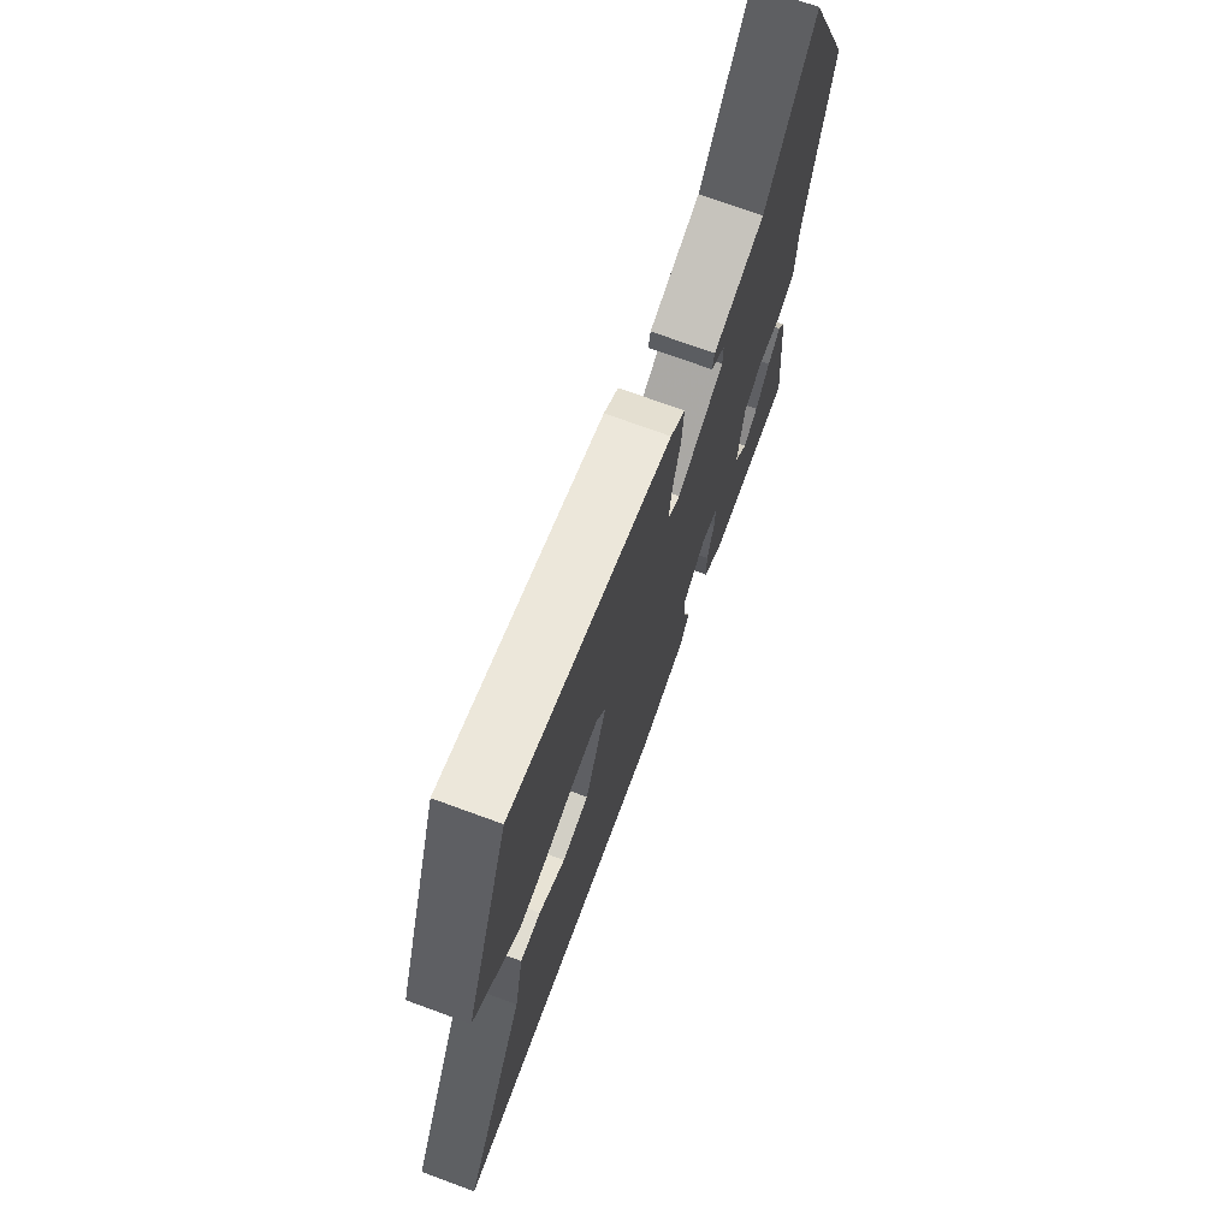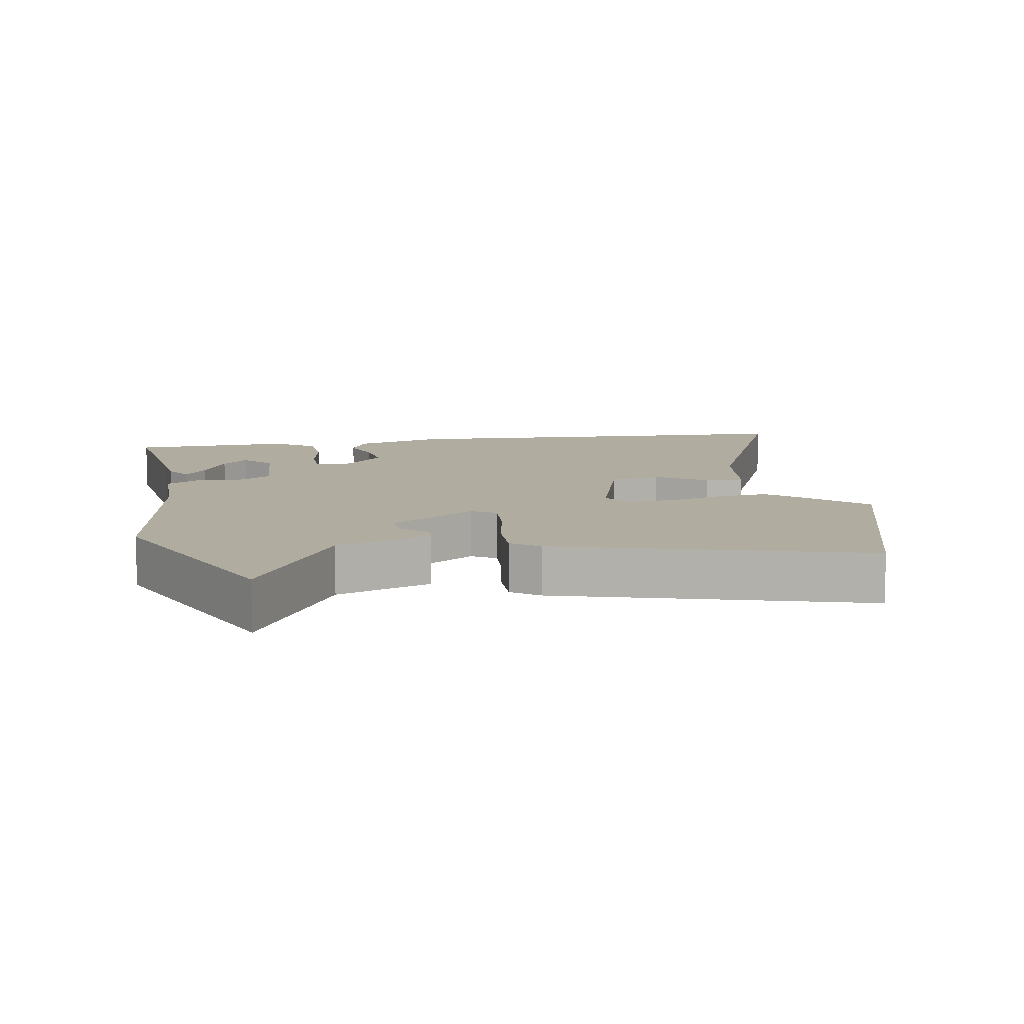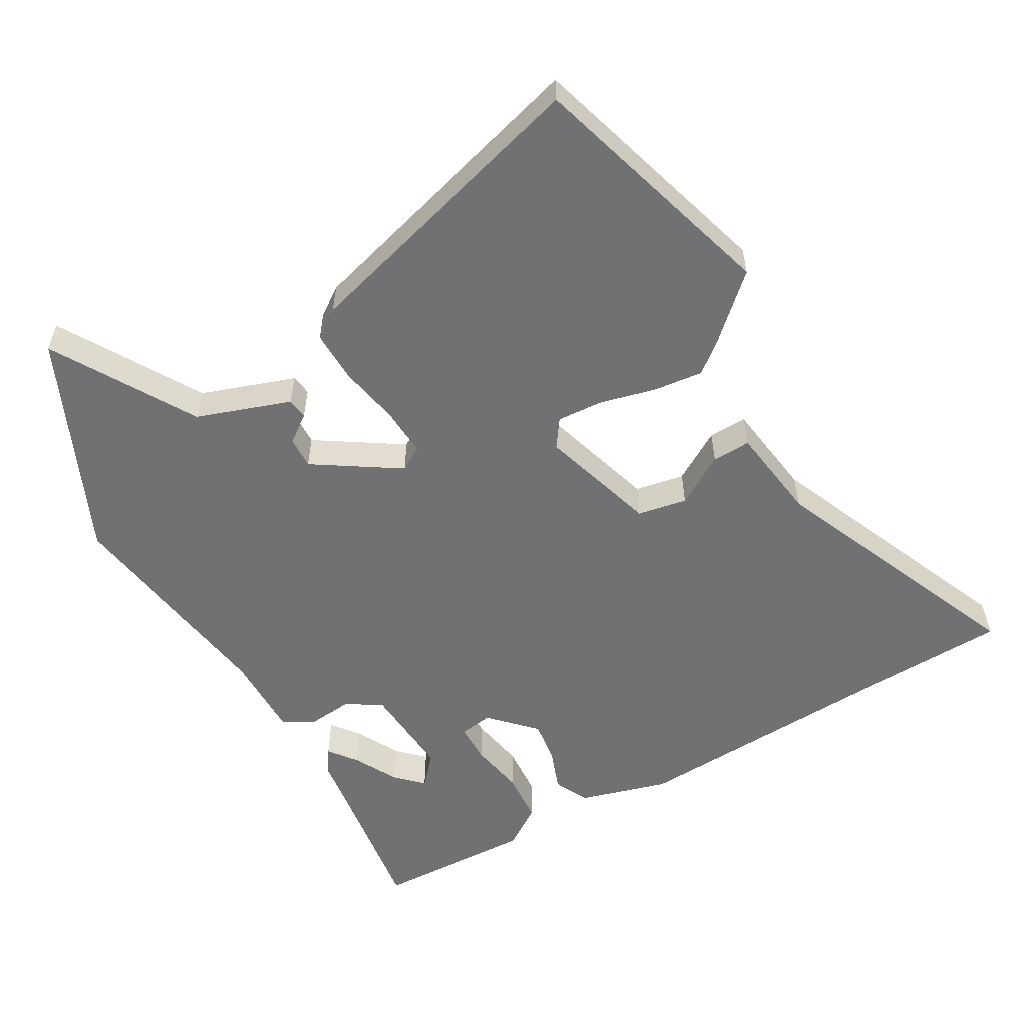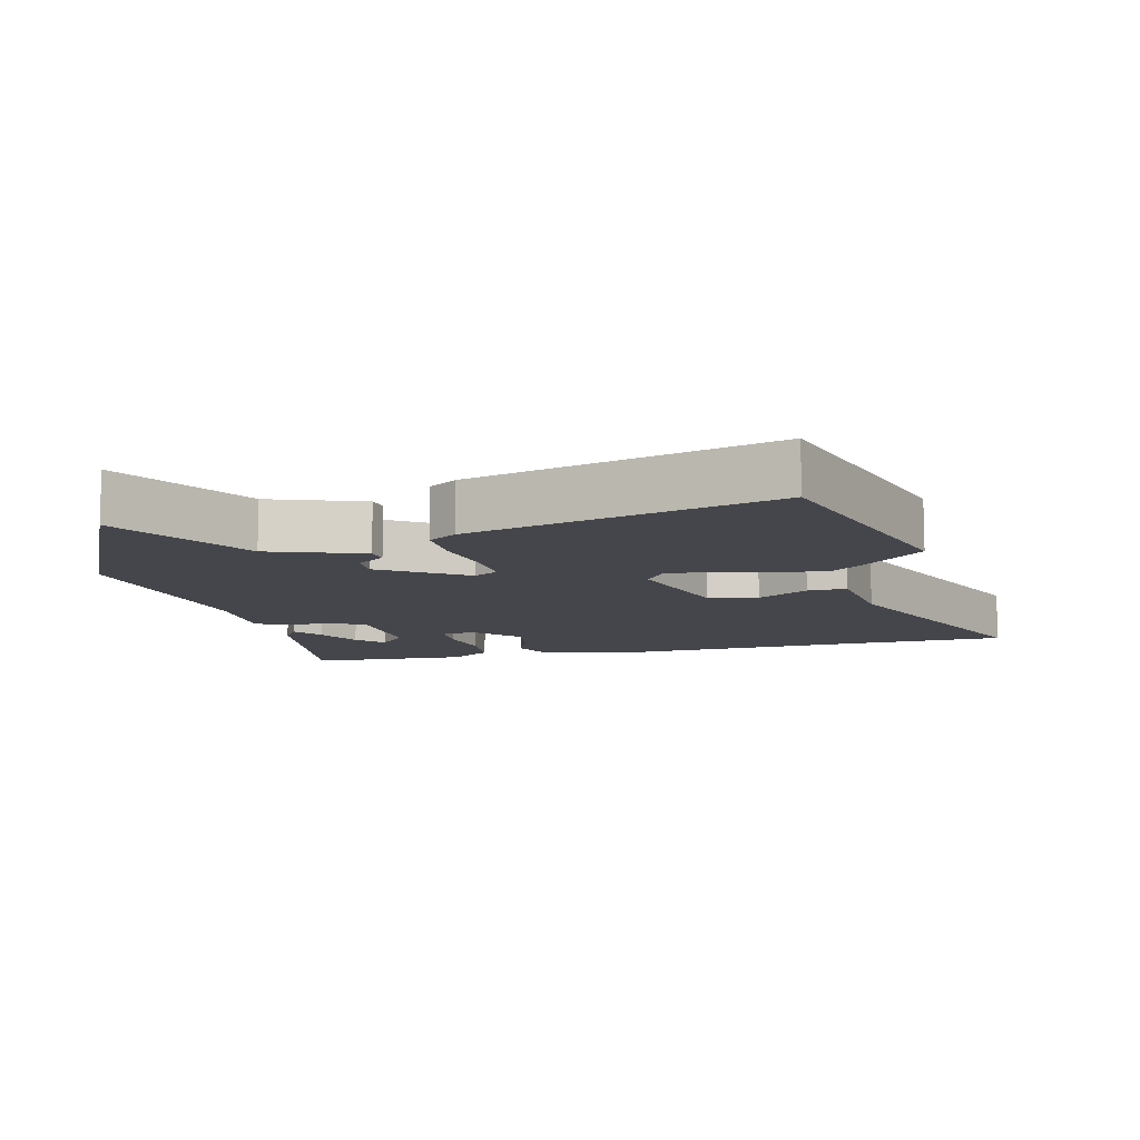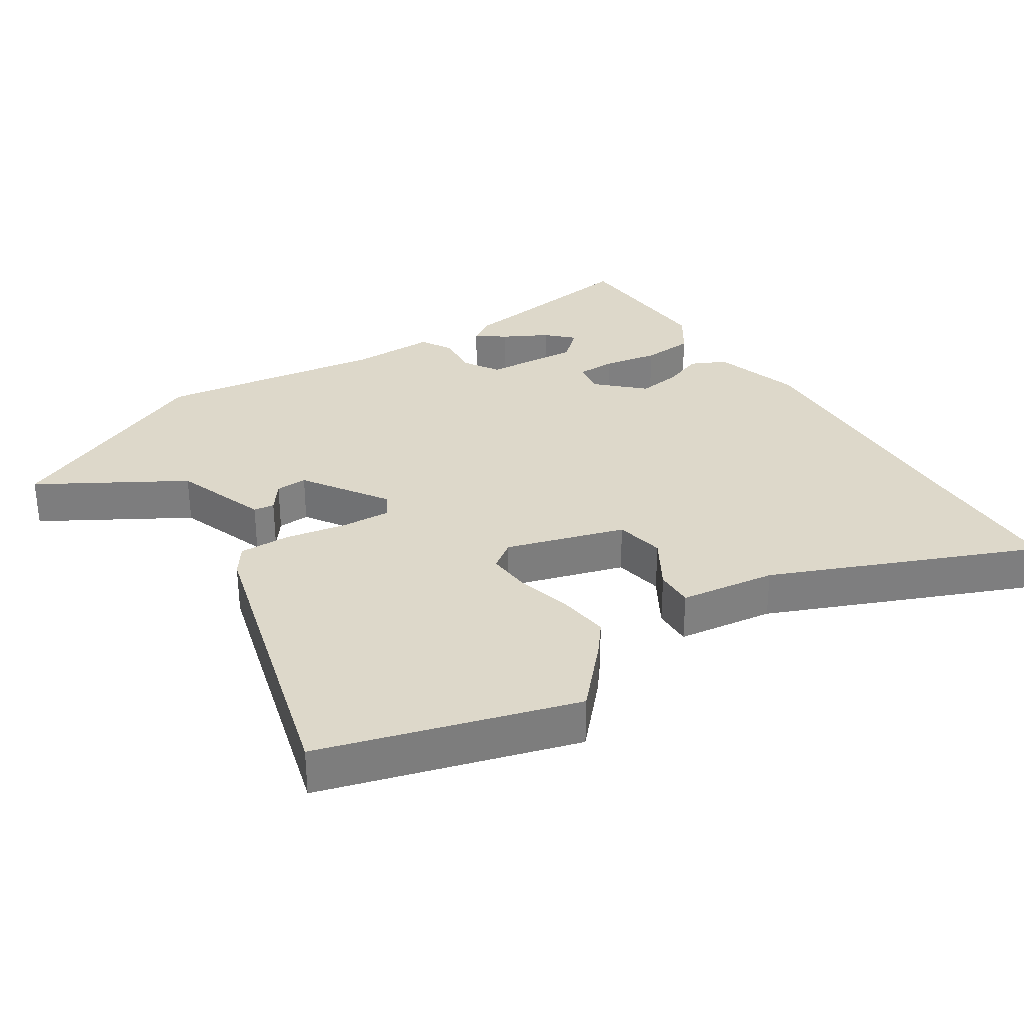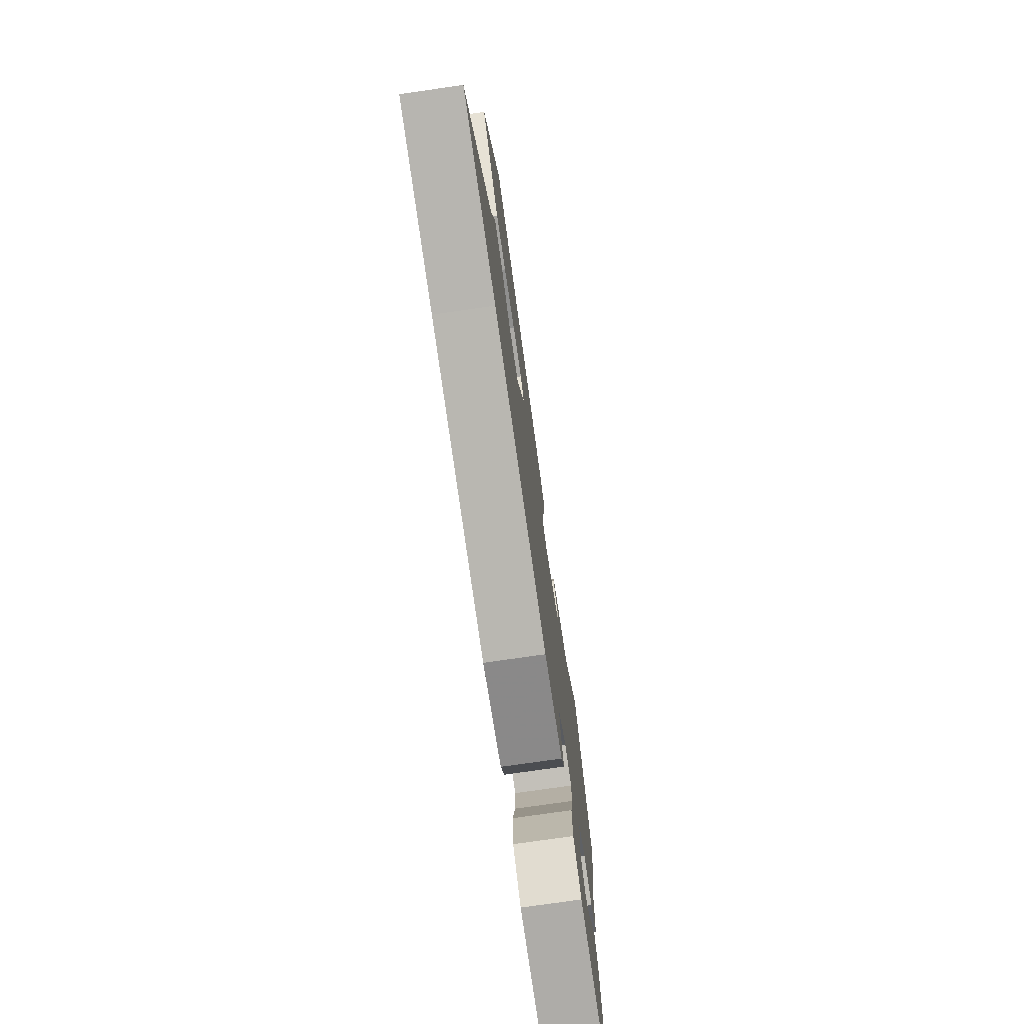
<metadata>
{"format":"obj","ext":"obj","renderer":"f3d","projection":"perspective","resolution":1024,"background":"white","views":[{"elev":73.7,"azim":110.1,"up":"+Z"},{"elev":10.0,"azim":-12.5,"up":"+Y"},{"elev":-55.3,"azim":27.0,"up":"+Y"},{"elev":-10.1,"azim":10.3,"up":"+Y"},{"elev":31.0,"azim":54.0,"up":"+Y"},{"elev":-76.3,"azim":98.2,"up":"+Z"}]}
</metadata>
<code>
v -0.505 0.07 -0.552
v -0.482 0.07 -0.315
v -0.477 0.07 -0.255
v -0.454 0.07 -0.215
v -0.42 0.07 -0.255
v -0.381 0.07 -0.32
v -0.341 0.07 -0.356
v -0.303 0.07 -0.309
v -0.32 0.07 -0.166
v -0.375 0.07 -0.136
v -0.441 0.07 -0.146
v -0.49 0.07 -0.122
v -0.495 0.07 0.006
v -0.562 0.07 0.344
v -0.43 0.07 0.677
v -0.294 0.07 0.471
v -0.151 0.07 0.429
v -0.145 0.07 0.398
v -0.185 0.07 0.365
v -0.185 0.07 0.317
v -0.054 0.07 0.241
v -0.019 0.07 0.265
v -0.027 0.07 0.339
v -0.049 0.07 0.43
v -0.054 0.07 0.507
v -0.013 0.07 0.539
v 0.434 0.07 0.689
v 0.564 0.07 0.317
v 0.474 0.07 0.225
v 0.433 0.07 0.189
v 0.358 0.07 0.194
v 0.273 0.07 0.211
v 0.204 0.07 0.212
v 0.177 0.07 0.169
v 0.239 0.07 -0.005
v 0.314 0.07 -0.015
v 0.388 0.07 0.035
v 0.446 0.07 0.04
v 0.473 0.07 -0.103
v 0.658 0.07 -0.486
v 0.419 0.07 -0.507
v 0.03 0.07 -0.547
v -0.105 0.07 -0.515
v -0.133 0.07 -0.464
v -0.113 0.07 -0.401
v -0.107 0.07 -0.335
v -0.173 0.07 -0.273
v -0.223 0.07 -0.283
v -0.221 0.07 -0.343
v -0.202 0.07 -0.425
v -0.204 0.07 -0.504
v -0.264 0.07 -0.549
v -0.505 0 -0.552
v -0.482 0 -0.315
v -0.477 0 -0.255
v -0.454 0 -0.215
v -0.42 0 -0.255
v -0.381 0 -0.32
v -0.341 0 -0.356
v -0.303 0 -0.309
v -0.32 0 -0.166
v -0.375 0 -0.136
v -0.441 0 -0.146
v -0.49 0 -0.122
v -0.495 0 0.006
v -0.562 0 0.344
v -0.43 0 0.677
v -0.294 0 0.471
v -0.151 0 0.429
v -0.145 0 0.398
v -0.185 0 0.365
v -0.185 0 0.317
v -0.054 0 0.241
v -0.019 0 0.265
v -0.027 0 0.339
v -0.049 0 0.43
v -0.054 0 0.507
v -0.013 0 0.539
v 0.434 0 0.689
v 0.564 0 0.317
v 0.474 0 0.225
v 0.433 0 0.189
v 0.358 0 0.194
v 0.273 0 0.211
v 0.204 0 0.212
v 0.177 0 0.169
v 0.239 0 -0.005
v 0.314 0 -0.015
v 0.388 0 0.035
v 0.446 0 0.04
v 0.473 0 -0.103
v 0.658 0 -0.486
v 0.419 0 -0.507
v 0.03 0 -0.547
v -0.105 0 -0.515
v -0.133 0 -0.464
v -0.113 0 -0.401
v -0.107 0 -0.335
v -0.173 0 -0.273
v -0.223 0 -0.283
v -0.221 0 -0.343
v -0.202 0 -0.425
v -0.204 0 -0.504
v -0.264 0 -0.549
f 49 50 51 52
f 48 49 52 1
f 42 43 44 45
f 41 42 45 46
f 39 40 41 46
f 36 37 38 39
f 35 36 39 46
f 34 35 46 47
f 29 30 31 32
f 29 32 33
f 28 29 33
f 27 28 33
f 23 24 25 26
f 22 23 26 27
f 16 17 18 19
f 16 19 20
f 13 14 15 16
f 13 16 20
f 10 11 12 13
f 9 10 13 20
f 8 9 20 21
f 3 4 5 6
f 2 3 6 7
f 1 2 7
f 48 1 7
f 33 34 47 48
f 22 27 33 48
f 8 21 22 48
f 7 8 48
f 104 103 102 101
f 53 104 101 100
f 97 96 95 94
f 98 97 94 93
f 98 93 92 91
f 91 90 89 88
f 98 91 88 87
f 99 98 87 86
f 84 83 82 81
f 85 84 81
f 85 81 80
f 85 80 79
f 78 77 76 75
f 79 78 75 74
f 71 70 69 68
f 72 71 68
f 68 67 66 65
f 72 68 65
f 65 64 63 62
f 72 65 62 61
f 73 72 61 60
f 58 57 56 55
f 59 58 55 54
f 59 54 53
f 59 53 100
f 100 99 86 85
f 100 85 79 74
f 100 74 73 60
f 100 60 59
f 1 53 54 2
f 2 54 55 3
f 3 55 56 4
f 4 56 57 5
f 5 57 58 6
f 6 58 59 7
f 7 59 60 8
f 8 60 61 9
f 9 61 62 10
f 10 62 63 11
f 11 63 64 12
f 12 64 65 13
f 13 65 66 14
f 14 66 67 15
f 15 67 68 16
f 16 68 69 17
f 17 69 70 18
f 18 70 71 19
f 19 71 72 20
f 20 72 73 21
f 21 73 74 22
f 22 74 75 23
f 23 75 76 24
f 24 76 77 25
f 25 77 78 26
f 26 78 79 27
f 27 79 80 28
f 28 80 81 29
f 29 81 82 30
f 30 82 83 31
f 31 83 84 32
f 32 84 85 33
f 33 85 86 34
f 34 86 87 35
f 35 87 88 36
f 36 88 89 37
f 37 89 90 38
f 38 90 91 39
f 39 91 92 40
f 40 92 93 41
f 41 93 94 42
f 42 94 95 43
f 43 95 96 44
f 44 96 97 45
f 45 97 98 46
f 46 98 99 47
f 47 99 100 48
f 48 100 101 49
f 49 101 102 50
f 50 102 103 51
f 51 103 104 52
f 52 104 53 1

</code>
